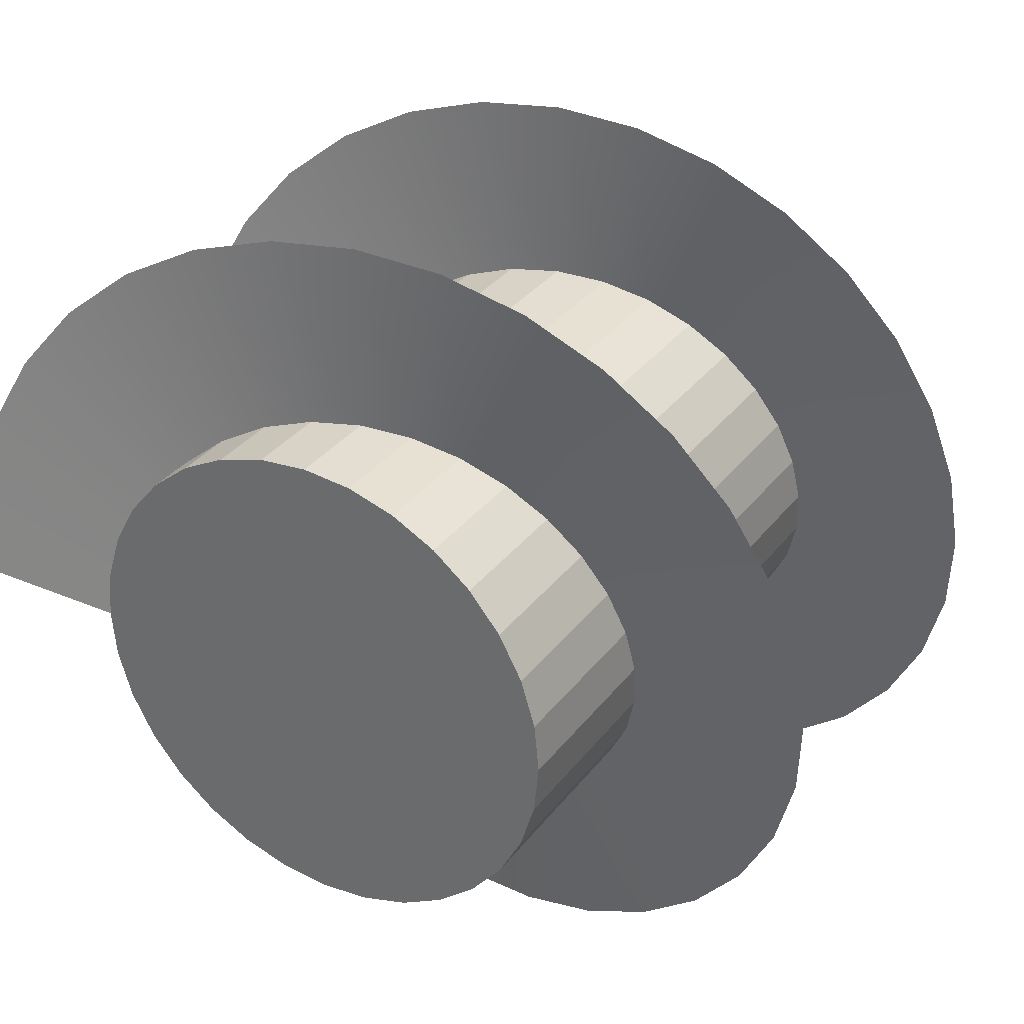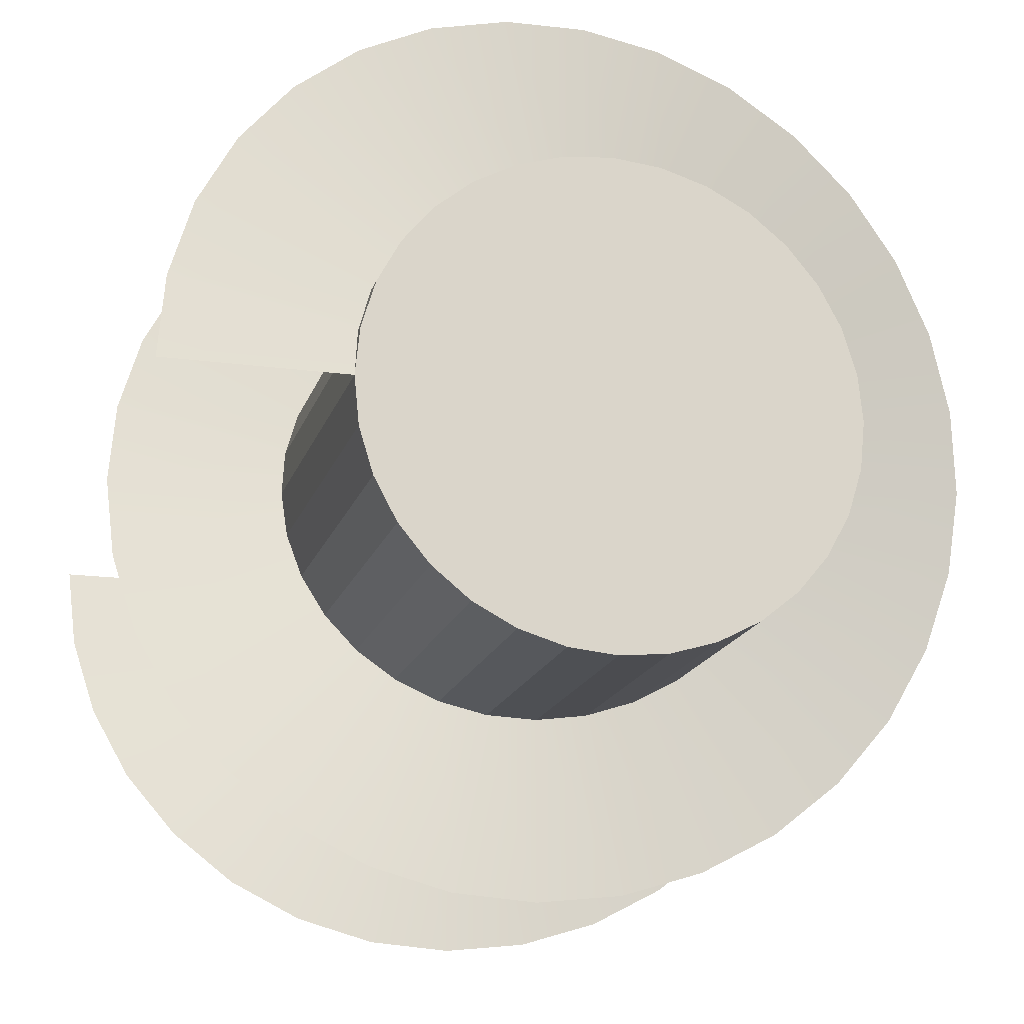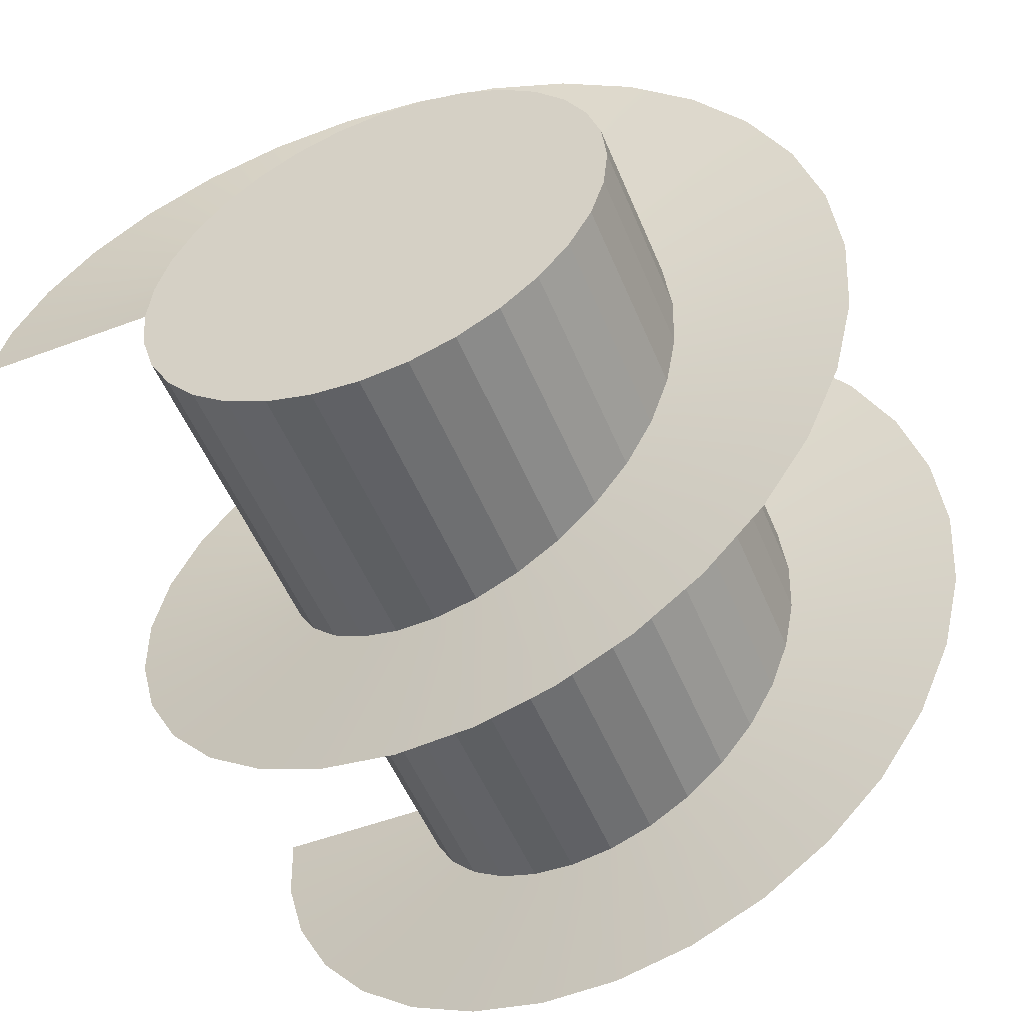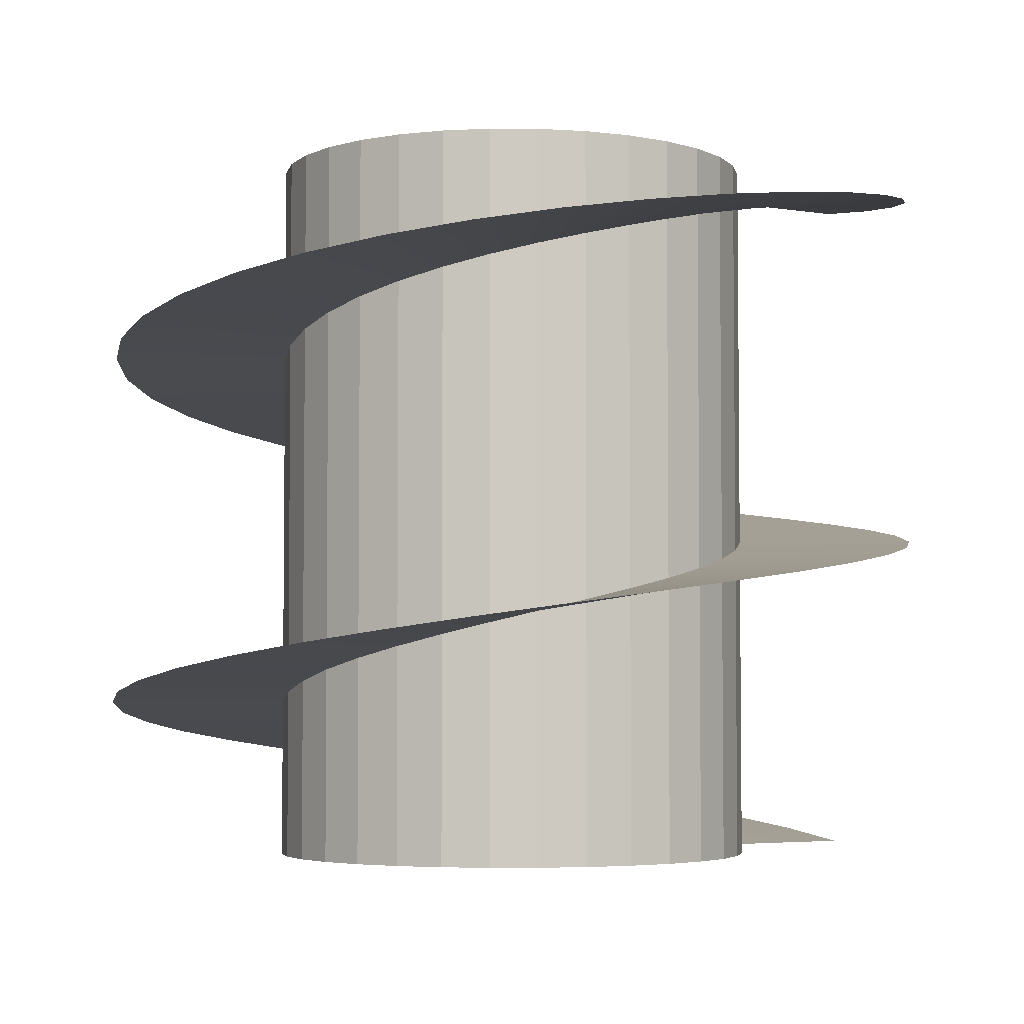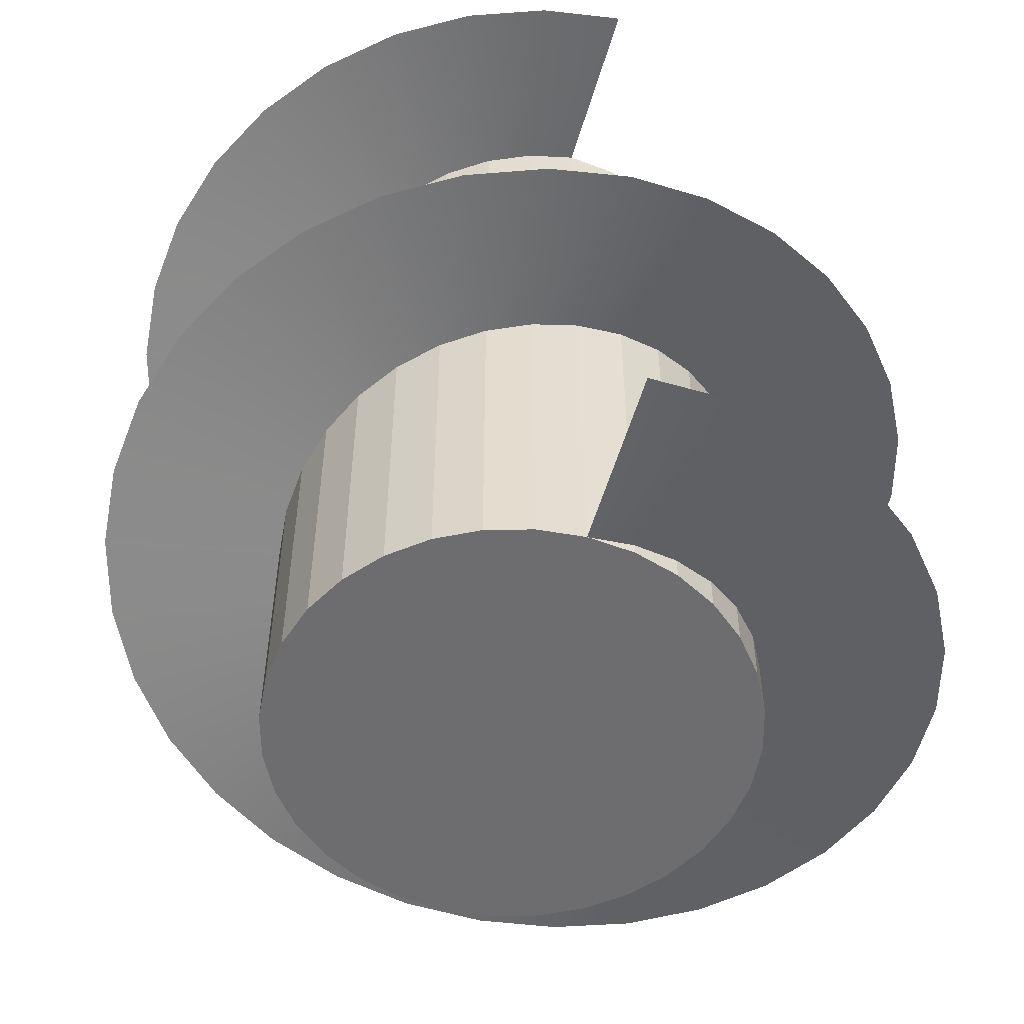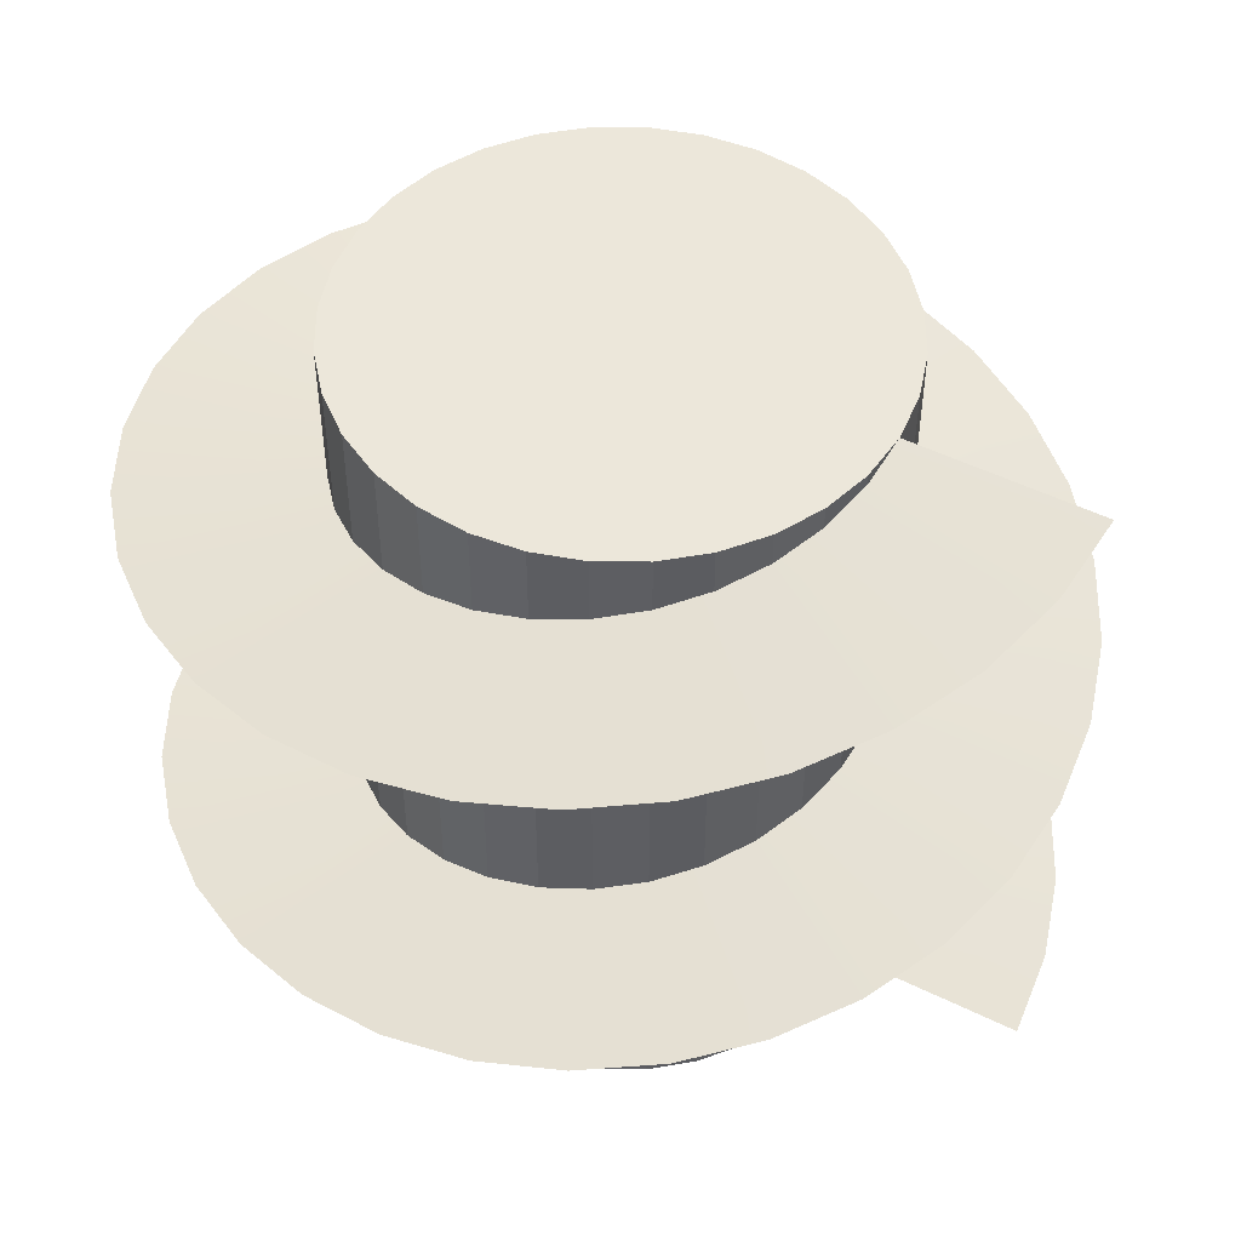
<metadata>
{"format":"obj","ext":"obj","renderer":"f3d","projection":"perspective","resolution":1024,"background":"white","views":[{"elev":32.3,"azim":-149.2,"up":"+Z"},{"elev":-17.2,"azim":164.8,"up":"+Z"},{"elev":-52.1,"azim":-157.9,"up":"+Z"},{"elev":-4.1,"azim":-28.9,"up":"+Y"},{"elev":-54.1,"azim":73.9,"up":"+Y"},{"elev":50.6,"azim":28.3,"up":"+Y"}]}
</metadata>
<code>
o Plane
v 0.9913 0 0
v 1.745 0 0
v 0.9722 0.04688 -0.1934
v 1.711 0.04688 -0.3404
v 0.9158 0.09375 -0.3793
v 1.612 0.09375 -0.6677
v 0.8242 0.1406 -0.5507
v 1.451 0.1406 -0.9694
v 0.7009 0.1875 -0.7009
v 1.234 0.1875 -1.234
v 0.5507 0.2344 -0.8242
v 0.9694 0.2344 -1.451
v 0.3793 0.2812 -0.9158
v 0.6677 0.2812 -1.612
v 0.1934 0.3281 -0.9722
v 0.3404 0.3281 -1.711
v -0 0.375 -0.9913
v -0 0.375 -1.745
v -0.1934 0.4219 -0.9722
v -0.3404 0.4219 -1.711
v -0.3793 0.4688 -0.9158
v -0.6677 0.4688 -1.612
v -0.5507 0.5156 -0.8242
v -0.9694 0.5156 -1.451
v -0.7009 0.5625 -0.7009
v -1.234 0.5625 -1.234
v -0.8242 0.6094 -0.5507
v -1.451 0.6094 -0.9694
v -0.9158 0.6562 -0.3793
v -1.612 0.6562 -0.6677
v -0.9722 0.7031 -0.1934
v -1.711 0.7031 -0.3404
v -0.9913 0.75 0
v -1.745 0.75 0
v -0.9722 0.7969 0.1934
v -1.711 0.7969 0.3404
v -0.9158 0.8438 0.3793
v -1.612 0.8438 0.6677
v -0.8242 0.8906 0.5507
v -1.451 0.8906 0.9694
v -0.7009 0.9375 0.7009
v -1.234 0.9375 1.234
v -0.5507 0.9844 0.8242
v -0.9694 0.9844 1.451
v -0.3793 1.031 0.9158
v -0.6677 1.031 1.612
v -0.1934 1.078 0.9722
v -0.3404 1.078 1.711
v -0 1.125 0.9913
v 0 1.125 1.745
v 0.1934 1.172 0.9722
v 0.3404 1.172 1.711
v 0.3793 1.219 0.9158
v 0.6677 1.219 1.612
v 0.5507 1.266 0.8242
v 0.9694 1.266 1.451
v 0.7009 1.312 0.7009
v 1.234 1.312 1.234
v 0.8242 1.359 0.5507
v 1.451 1.359 0.9694
v 0.9158 1.406 0.3793
v 1.612 1.406 0.6677
v 0.9722 1.453 0.1934
v 1.711 1.453 0.3404
v 0.9913 1.5 -0
v 1.745 1.5 -0
v 0.9722 1.547 -0.1934
v 1.711 1.547 -0.3404
v 0.9158 1.594 -0.3793
v 1.612 1.594 -0.6677
v 0.8242 1.641 -0.5507
v 1.451 1.641 -0.9694
v 0.7009 1.688 -0.7009
v 1.234 1.688 -1.234
v 0.5507 1.734 -0.8242
v 0.9694 1.734 -1.451
v 0.3793 1.781 -0.9158
v 0.6677 1.781 -1.612
v 0.1934 1.828 -0.9722
v 0.3404 1.828 -1.711
v -0 1.875 -0.9913
v -1e-06 1.875 -1.745
v -0.1934 1.922 -0.9722
v -0.3404 1.922 -1.711
v -0.3793 1.969 -0.9158
v -0.6677 1.969 -1.612
v -0.5507 2.016 -0.8242
v -0.9694 2.016 -1.451
v -0.7009 2.062 -0.7009
v -1.234 2.062 -1.234
v -0.8242 2.109 -0.5507
v -1.451 2.109 -0.9694
v -0.9158 2.156 -0.3793
v -1.612 2.156 -0.6677
v -0.9722 2.203 -0.1934
v -1.711 2.203 -0.3404
v -0.9913 2.25 0
v -1.745 2.25 0
v -0.9722 2.297 0.1934
v -1.711 2.297 0.3404
v -0.9158 2.344 0.3793
v -1.612 2.344 0.6677
v -0.8242 2.391 0.5507
v -1.451 2.391 0.9694
v -0.7009 2.438 0.7009
v -1.234 2.438 1.234
v -0.5507 2.484 0.8242
v -0.9694 2.484 1.451
v -0.3793 2.531 0.9158
v -0.6677 2.531 1.612
v -0.1934 2.578 0.9722
v -0.3404 2.578 1.711
v 1e-06 2.625 0.9913
v 1e-06 2.625 1.745
v 0.1934 2.672 0.9722
v 0.3404 2.672 1.711
v 0.3793 2.719 0.9158
v 0.6677 2.719 1.612
v 0.5507 2.766 0.8242
v 0.9694 2.766 1.451
v 0.7009 2.812 0.7009
v 1.234 2.812 1.234
v 0.8242 2.859 0.5507
v 1.451 2.859 0.9694
v 0.9158 2.906 0.3793
v 1.612 2.906 0.6677
v 0.9722 2.953 0.1934
v 1.711 2.953 0.3404
v 0.9913 3 -0
v 1.745 3 -1e-06
f 1 2 4 3
f 3 4 6 5
f 5 6 8 7
f 7 8 10 9
f 9 10 12 11
f 11 12 14 13
f 13 14 16 15
f 15 16 18 17
f 17 18 20 19
f 19 20 22 21
f 21 22 24 23
f 23 24 26 25
f 25 26 28 27
f 27 28 30 29
f 29 30 32 31
f 31 32 34 33
f 33 34 36 35
f 35 36 38 37
f 37 38 40 39
f 39 40 42 41
f 41 42 44 43
f 43 44 46 45
f 45 46 48 47
f 47 48 50 49
f 49 50 52 51
f 51 52 54 53
f 53 54 56 55
f 55 56 58 57
f 57 58 60 59
f 59 60 62 61
f 61 62 64 63
f 63 64 66 65
f 65 66 68 67
f 67 68 70 69
f 69 70 72 71
f 71 72 74 73
f 73 74 76 75
f 75 76 78 77
f 77 78 80 79
f 79 80 82 81
f 81 82 84 83
f 83 84 86 85
f 85 86 88 87
f 87 88 90 89
f 89 90 92 91
f 91 92 94 93
f 93 94 96 95
f 95 96 98 97
f 97 98 100 99
f 99 100 102 101
f 101 102 104 103
f 103 104 106 105
f 105 106 108 107
f 107 108 110 109
f 109 110 112 111
f 111 112 114 113
f 113 114 116 115
f 115 116 118 117
f 117 118 120 119
f 119 120 122 121
f 121 122 124 123
f 123 124 126 125
f 125 126 128 127
f 127 128 130 129
o Cylinder
v 0 0 -1
v 0 3 -1
v 0.197 0 -0.9808
v 0.197 3 -0.9808
v 0.3865 0 -0.9239
v 0.3865 3 -0.9239
v 0.5611 0 -0.8315
v 0.5611 3 -0.8315
v 0.7142 0 -0.7071
v 0.7142 3 -0.7071
v 0.8398 0 -0.5556
v 0.8398 3 -0.5556
v 0.9331 0 -0.3827
v 0.9331 3 -0.3827
v 0.9906 0 -0.1951
v 0.9906 3 -0.1951
v 1.01 0 -0
v 1.01 3 -0
v 0.9906 0 0.1951
v 0.9906 3 0.1951
v 0.9331 0 0.3827
v 0.9331 3 0.3827
v 0.8398 0 0.5556
v 0.8398 3 0.5556
v 0.7142 0 0.7071
v 0.7142 3 0.7071
v 0.5611 0 0.8315
v 0.5611 3 0.8315
v 0.3865 0 0.9239
v 0.3865 3 0.9239
v 0.197 0 0.9808
v 0.197 3 0.9808
v -0 0 1
v -0 3 1
v -0.197 0 0.9808
v -0.197 3 0.9808
v -0.3865 0 0.9239
v -0.3865 3 0.9239
v -0.5611 0 0.8315
v -0.5611 3 0.8315
v -0.7142 0 0.7071
v -0.7142 3 0.7071
v -0.8398 0 0.5556
v -0.8398 3 0.5556
v -0.9331 0 0.3827
v -0.9331 3 0.3827
v -0.9906 0 0.1951
v -0.9906 3 0.1951
v -1.01 0 -1e-06
v -1.01 3 -1e-06
v -0.9906 0 -0.1951
v -0.9906 3 -0.1951
v -0.9331 0 -0.3827
v -0.9331 3 -0.3827
v -0.8398 0 -0.5556
v -0.8398 3 -0.5556
v -0.7142 0 -0.7071
v -0.7142 3 -0.7071
v -0.5611 0 -0.8315
v -0.5611 3 -0.8315
v -0.3865 0 -0.9239
v -0.3865 3 -0.9239
v -0.197 0 -0.9808
v -0.197 3 -0.9808
f 131 132 134 133
f 133 134 136 135
f 135 136 138 137
f 137 138 140 139
f 139 140 142 141
f 141 142 144 143
f 143 144 146 145
f 145 146 148 147
f 147 148 150 149
f 149 150 152 151
f 151 152 154 153
f 153 154 156 155
f 155 156 158 157
f 157 158 160 159
f 159 160 162 161
f 161 162 164 163
f 163 164 166 165
f 165 166 168 167
f 167 168 170 169
f 169 170 172 171
f 171 172 174 173
f 173 174 176 175
f 175 176 178 177
f 177 178 180 179
f 179 180 182 181
f 181 182 184 183
f 183 184 186 185
f 185 186 188 187
f 187 188 190 189
f 189 190 192 191
f 134 132 194 192 190 188 186 184 182 180 178 176 174 172 170 168 166 164 162 160 158 156 154 152 150 148 146 144 142 140 138 136
f 191 192 194 193
f 193 194 132 131
f 131 133 135 137 139 141 143 145 147 149 151 153 155 157 159 161 163 165 167 169 171 173 175 177 179 181 183 185 187 189 191 193

</code>
